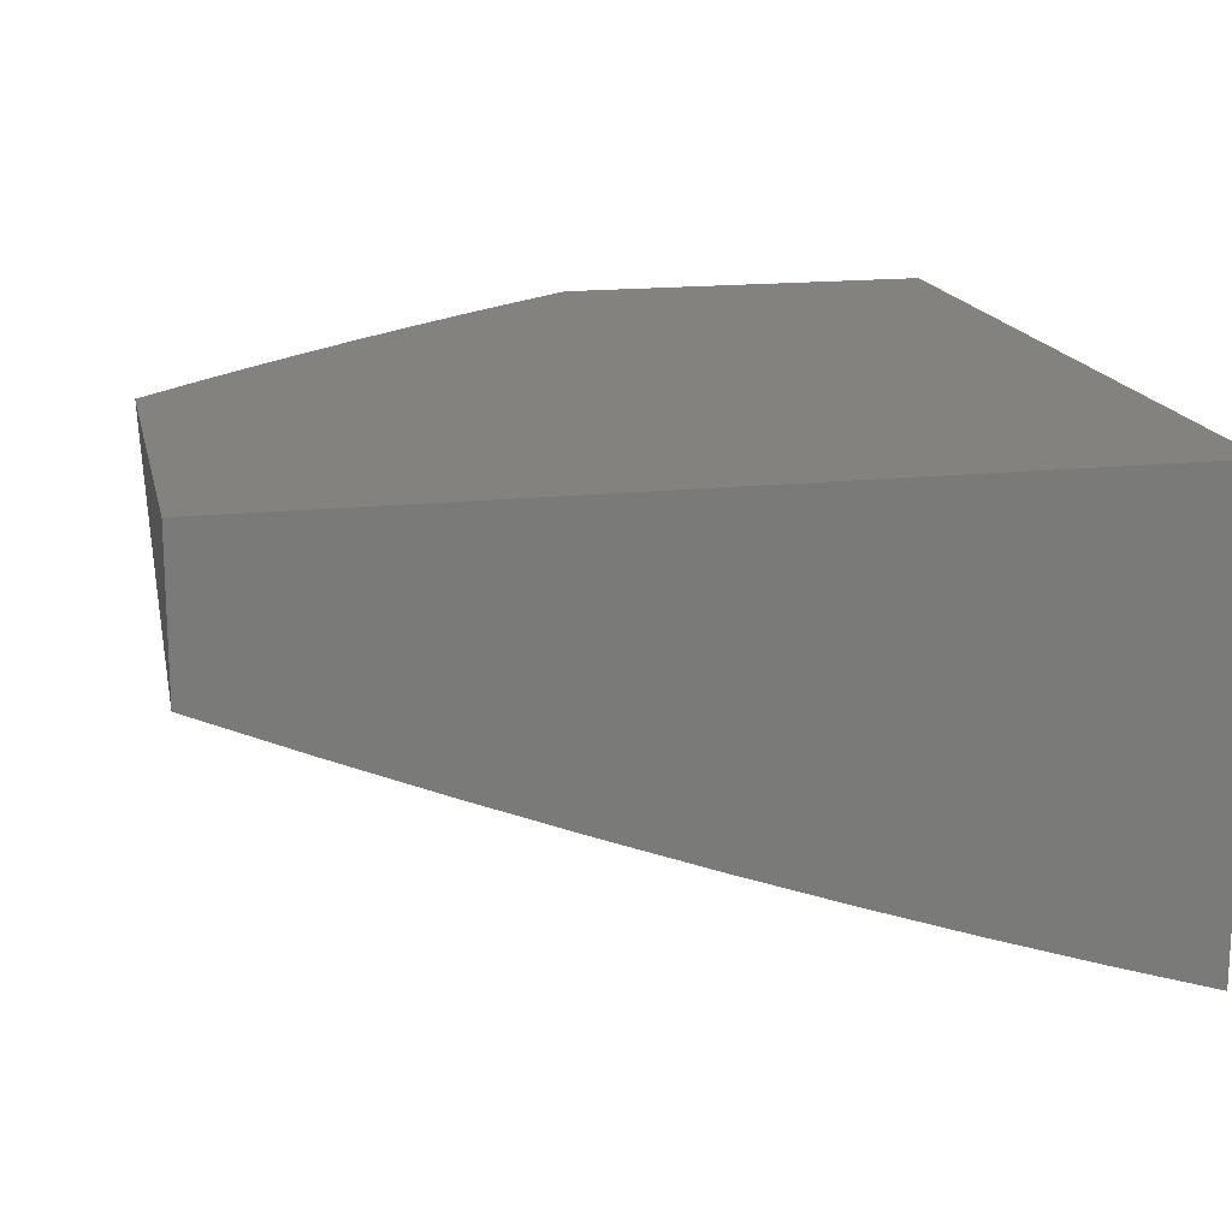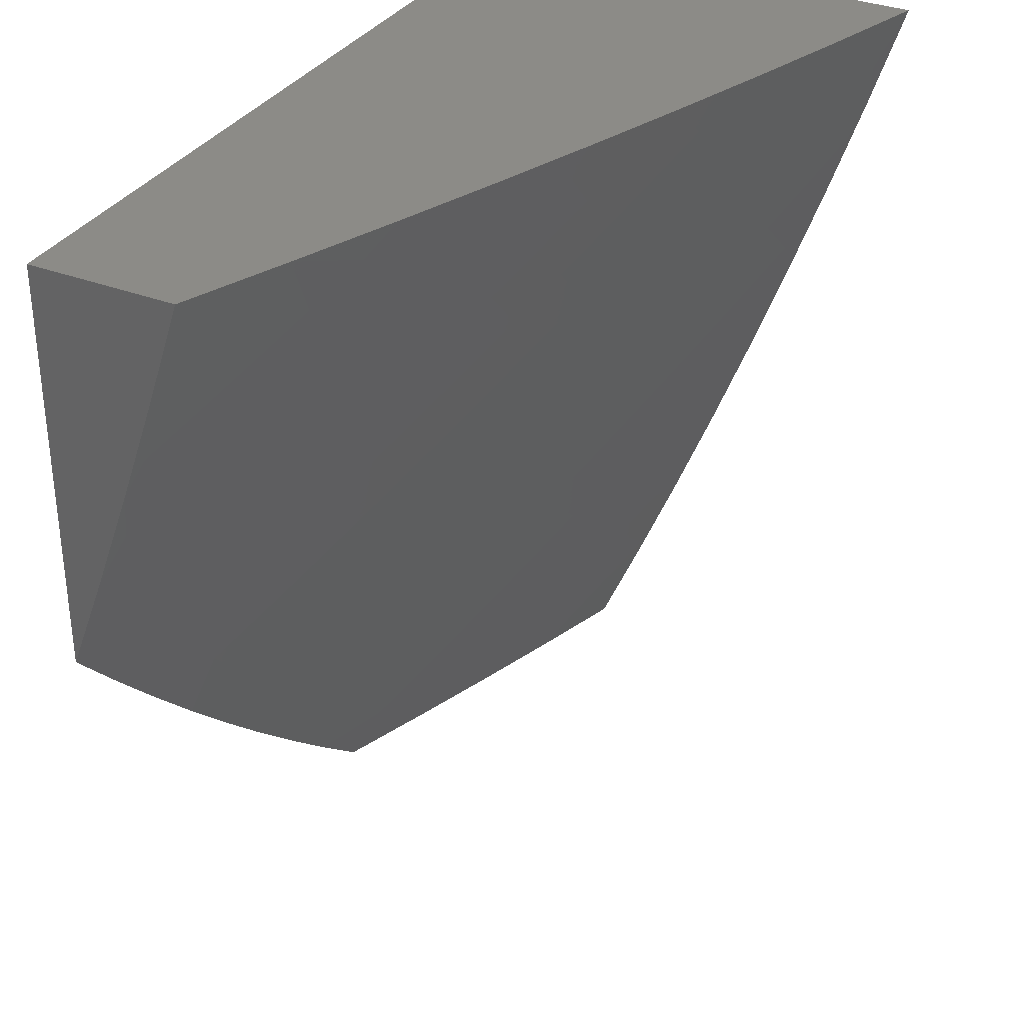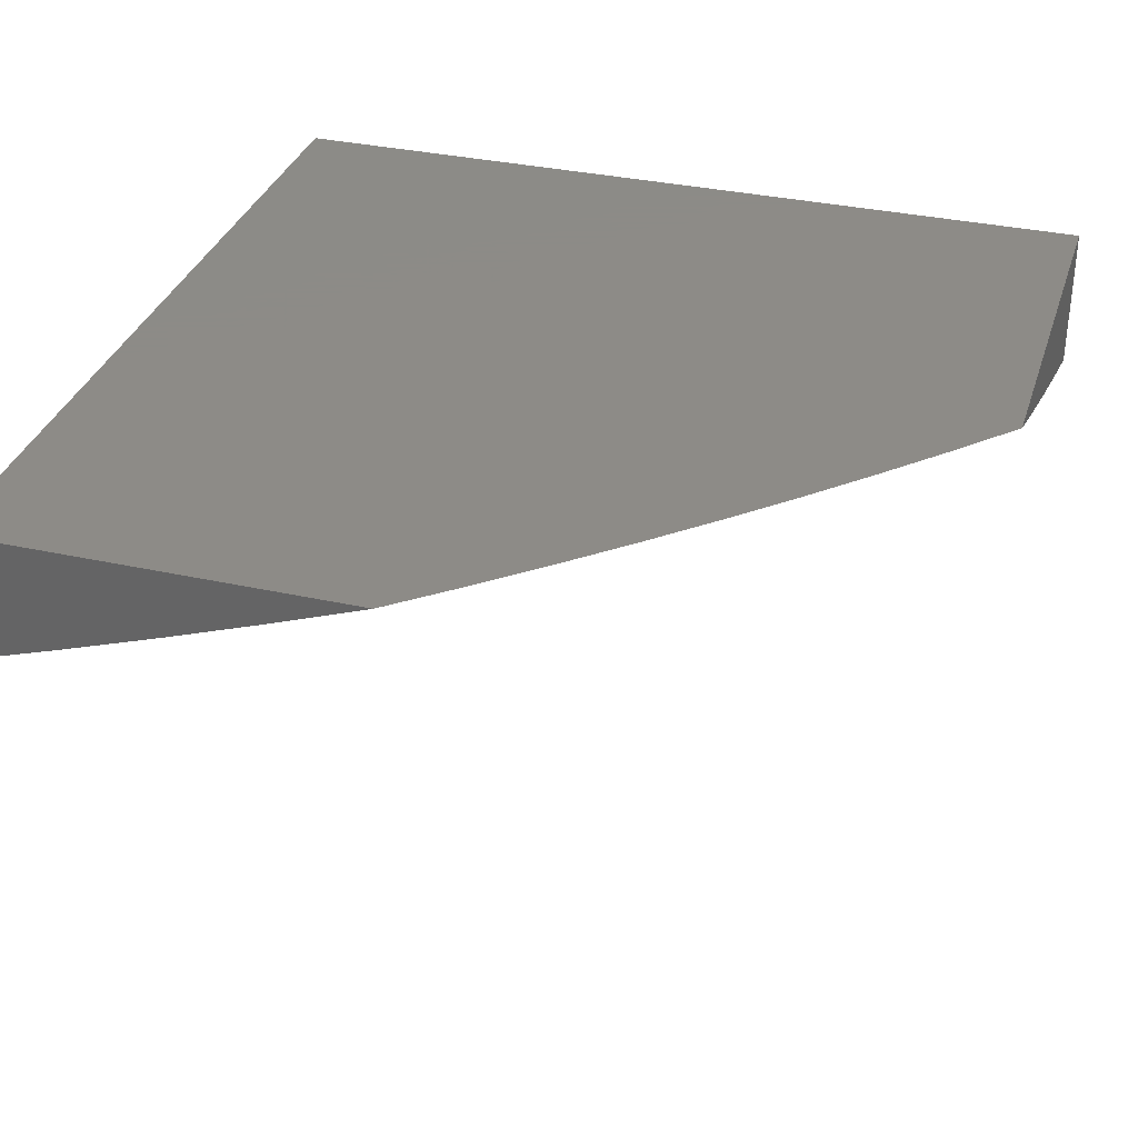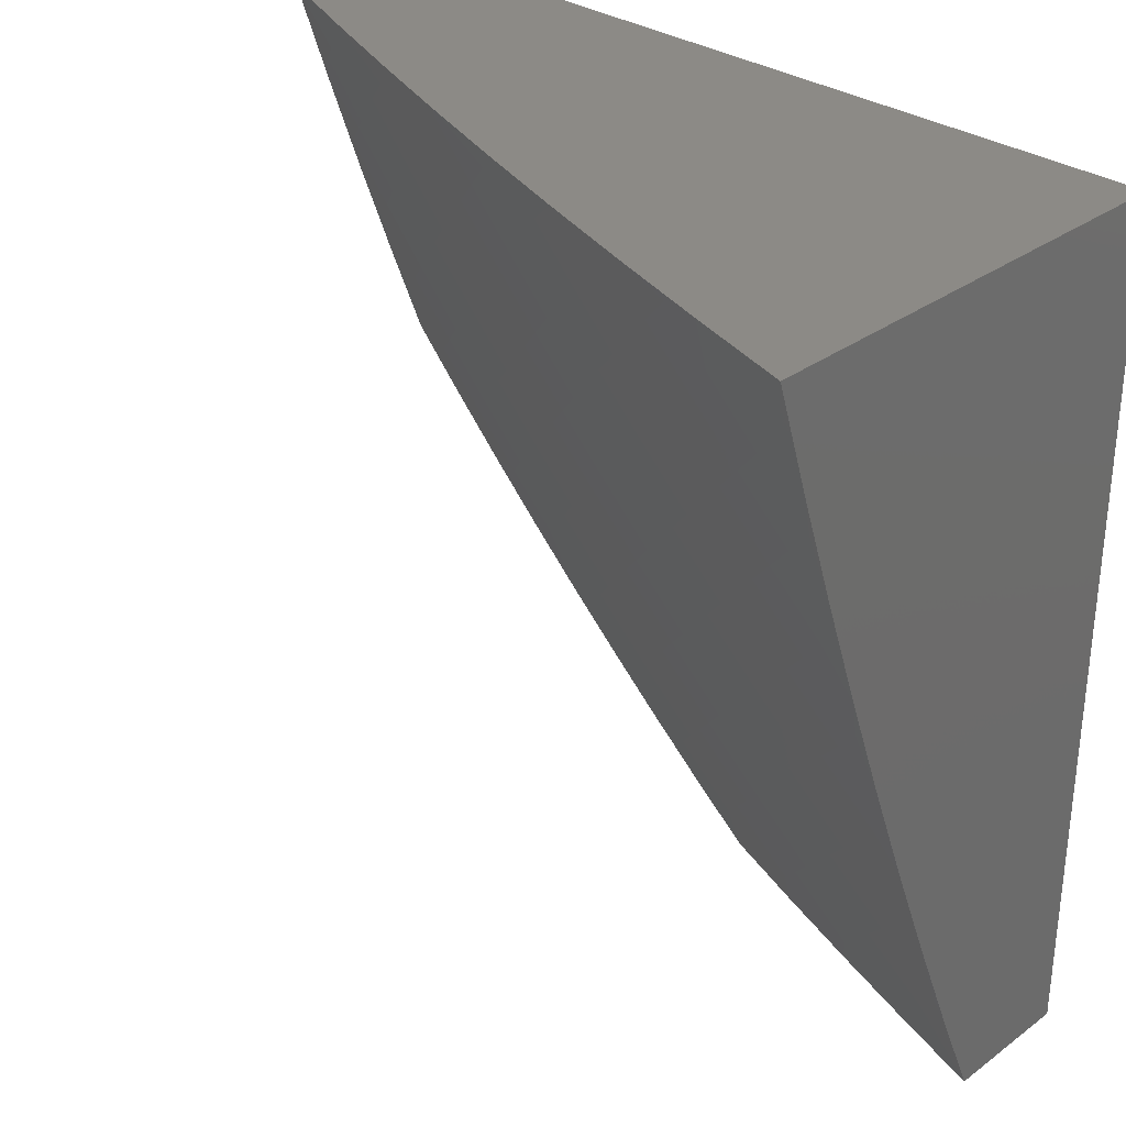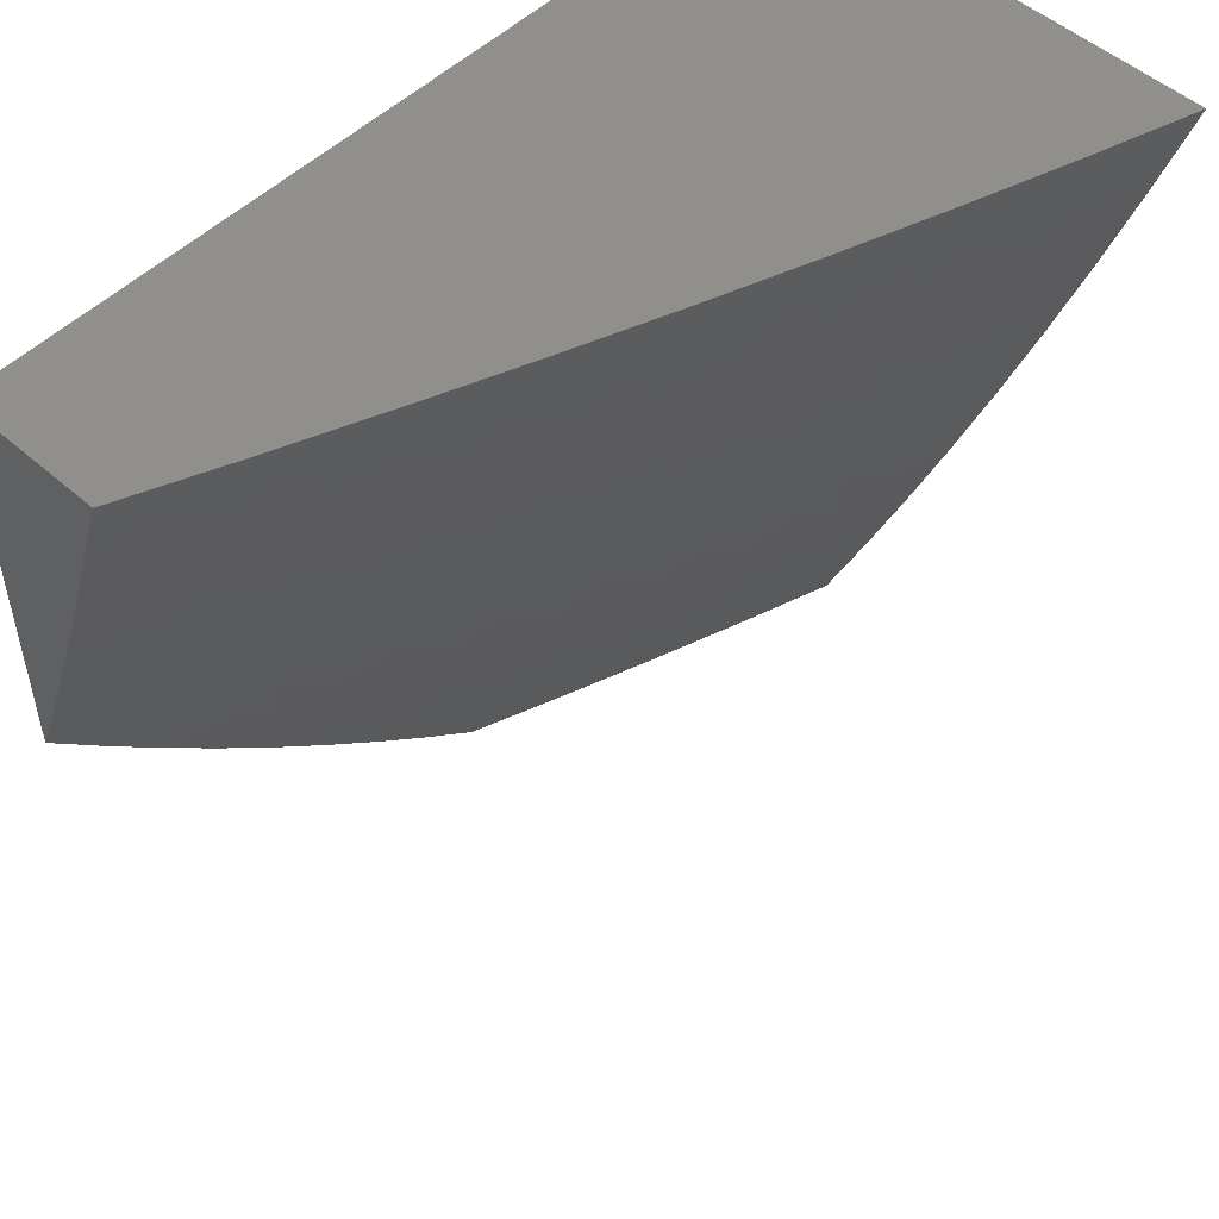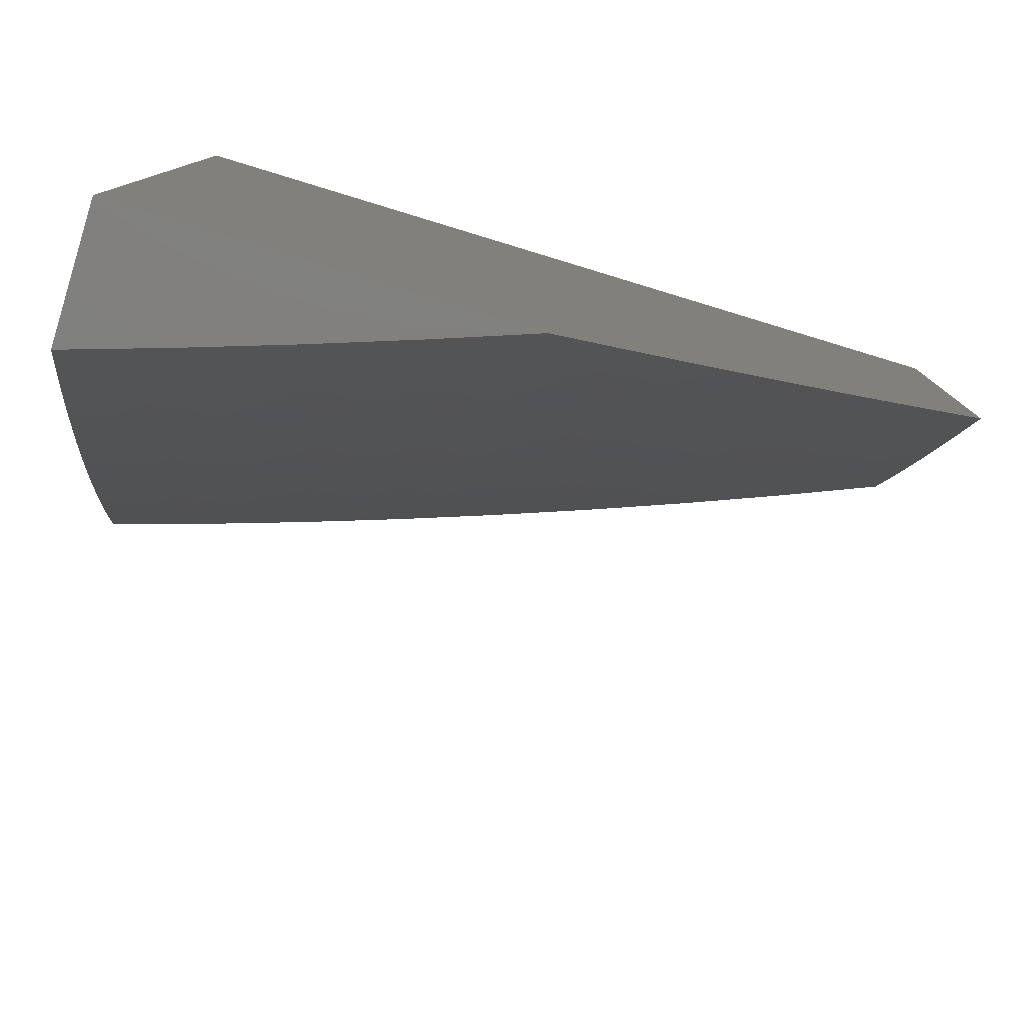
<metadata>
{"format":"stl","ext":"stl","renderer":"f3d","projection":"perspective","resolution":1024,"background":"white","views":[{"elev":16.8,"azim":167.7,"up":"+Z"},{"elev":33.7,"azim":117.8,"up":"+Y"},{"elev":33.8,"azim":16.8,"up":"+Z"},{"elev":31.3,"azim":-136.2,"up":"+Y"},{"elev":51.3,"azim":133.7,"up":"+Y"},{"elev":-79.6,"azim":-16.9,"up":"+Y"}]}
</metadata>
<code>
# stl→obj: 183 verts, 362 faces
v 3.936 -3.551 -10
v 3.92 -3.473 -10.04
v 4 -3.482 -10
v 3.978 -3.409 -10.04
v 4 -3.362 -10.05
v 3.929 -3.367 -10.07
v 3.985 -3.304 -10.07
v 3.879 -3.325 -10.11
v 3.935 -3.262 -10.11
v 3.83 -3.282 -10.14
v 3.884 -3.221 -10.14
v 3.78 -3.24 -10.18
v 3.834 -3.179 -10.18
v 3.73 -3.197 -10.21
v 3.783 -3.137 -10.21
v 3.681 -3.154 -10.25
v 3.733 -3.095 -10.25
v 3.631 -3.112 -10.28
v 3.682 -3.053 -10.28
v 3.58 -3.069 -10.31
v 3.631 -3.011 -10.31
v 3.629 -3 -10.32
v 3.754 -3 -10.27
v 3.862 -3.535 -10.04
v 3.871 -3.618 -10
v 3.802 -3.596 -10.04
v 3.805 -3.685 -10
v 3.741 -3.657 -10.04
v 3.737 -3.75 -10
v 3.669 -3.726 -10.04
v 3.668 -3.815 -10
v 3.595 -3.794 -10.04
v 3.598 -3.878 -10
v 3.52 -3.86 -10.04
v 3.528 -3.94 -10
v 3.444 -3.926 -10.04
v 3.456 -4 -10
v 3.367 -3.989 -10.04
v 3.342 -4 -10.04
v 3.325 -3.94 -10.07
v 3.229 -4 -10.08
v 3.207 -3.951 -10.11
v 3.115 -4 -10.12
v 3.166 -3.9 -10.14
v 3.089 -3.959 -10.14
v 3.124 -3.85 -10.18
v 3.049 -3.907 -10.18
v 3.083 -3.799 -10.21
v 3.009 -3.856 -10.21
v 3.042 -3.749 -10.25
v 3 -3.754 -10.26
v 3.073 -3.641 -10.28
v 3 -3.63 -10.31
v 3.03 -3.59 -10.31
v 3 -3.505 -10.36
v 3.1 -3.533 -10.31
v 3.056 -3.484 -10.35
v 3.168 -3.475 -10.31
v 3.124 -3.426 -10.35
v 3.236 -3.415 -10.31
v 3.19 -3.367 -10.35
v 3.302 -3.354 -10.31
v 3.256 -3.307 -10.35
v 3.367 -3.291 -10.31
v 3.32 -3.245 -10.35
v 3.422 -3.237 -10.31
v 3.374 -3.191 -10.35
v 3.476 -3.182 -10.31
v 3.427 -3.137 -10.35
v 3.529 -3.125 -10.31
v 3.479 -3.082 -10.35
v 3.53 -3.026 -10.35
v 3.505 -3 -10.37
v 3.429 -3.038 -10.38
v 3.378 -3.092 -10.38
v 3.379 -3 -10.41
v 3.329 -3.047 -10.41
v 3.28 -3.003 -10.44
v 3.229 -3.055 -10.44
v 3.253 -3 -10.45
v 3.181 -3.009 -10.47
v 3.127 -3 -10.49
v 3.13 -3.06 -10.47
v 3.083 -3.013 -10.5
v 3.023 -3.07 -10.5
v 3 -3 -10.53
v 3 -3.127 -10.49
v 3.07 -3.118 -10.47
v 3.008 -3.174 -10.47
v 3.116 -3.165 -10.44
v 3.054 -3.223 -10.44
v 3.163 -3.212 -10.41
v 3.099 -3.271 -10.41
v 3.209 -3.259 -10.38
v 3.145 -3.319 -10.38
v 3 -4 -10.16
v 3 -3.877 -10.21
v 3.013 -3.434 -10.38
v 3 -3.38 -10.4
v 3.079 -3.377 -10.38
v 3.035 -3.328 -10.41
v 3 -3.254 -10.45
v 3.877 -3 -10.22
v 3.784 -3.035 -10.25
v 4 -3 -10.17
v 3.886 -3.015 -10.21
v 3.835 -3.076 -10.21
v 4 -3.121 -10.13
v 3.99 -3.095 -10.14
v 3.938 -3.055 -10.18
v 4 -3.242 -10.09
v 3.989 -3.199 -10.11
v 3.938 -3.158 -10.14
v 3.887 -3.117 -10.18
v 3.872 -3.43 -10.07
v 3.814 -3.491 -10.07
v 3.755 -3.552 -10.07
v 3.695 -3.611 -10.07
v 3.623 -3.68 -10.07
v 3.551 -3.747 -10.07
v 3.477 -3.813 -10.07
v 3.402 -3.877 -10.07
v 3.823 -3.386 -10.11
v 3.766 -3.447 -10.11
v 3.708 -3.507 -10.11
v 3.648 -3.566 -10.11
v 3.578 -3.634 -10.11
v 3.506 -3.7 -10.11
v 3.433 -3.765 -10.11
v 3.359 -3.828 -10.11
v 3.283 -3.89 -10.11
v 3.774 -3.343 -10.14
v 3.718 -3.403 -10.14
v 3.66 -3.462 -10.14
v 3.602 -3.52 -10.14
v 3.532 -3.587 -10.14
v 3.461 -3.653 -10.14
v 3.389 -3.717 -10.14
v 3.316 -3.779 -10.14
v 3.241 -3.84 -10.14
v 3.725 -3.3 -10.18
v 3.67 -3.359 -10.18
v 3.613 -3.417 -10.18
v 3.555 -3.475 -10.18
v 3.486 -3.541 -10.18
v 3.416 -3.605 -10.18
v 3.345 -3.668 -10.18
v 3.273 -3.73 -10.18
v 3.199 -3.791 -10.18
v 3.676 -3.256 -10.21
v 3.621 -3.315 -10.21
v 3.565 -3.372 -10.21
v 3.508 -3.429 -10.21
v 3.44 -3.494 -10.21
v 3.371 -3.558 -10.21
v 3.301 -3.62 -10.21
v 3.23 -3.681 -10.21
v 3.157 -3.741 -10.21
v 3.627 -3.213 -10.25
v 3.573 -3.271 -10.25
v 3.518 -3.327 -10.25
v 3.461 -3.383 -10.25
v 3.394 -3.447 -10.25
v 3.326 -3.51 -10.25
v 3.257 -3.572 -10.25
v 3.187 -3.632 -10.25
v 3.115 -3.691 -10.25
v 3.578 -3.169 -10.28
v 3.524 -3.226 -10.28
v 3.47 -3.282 -10.28
v 3.414 -3.337 -10.28
v 3.348 -3.4 -10.28
v 3.281 -3.462 -10.28
v 3.213 -3.523 -10.28
v 3.143 -3.583 -10.28
v 3.326 -3.146 -10.38
v 3.273 -3.199 -10.38
v 3.278 -3.1 -10.41
v 3.225 -3.152 -10.41
v 3.178 -3.106 -10.44
v 3 -3 -10
v 3 -4 -10
v 4 -3 -10
f 1 2 3
f 3 2 4
f 3 4 5
f 5 4 6
f 5 6 7
f 7 6 8
f 7 8 9
f 9 8 10
f 9 10 11
f 11 10 12
f 11 12 13
f 13 12 14
f 13 14 15
f 15 14 16
f 15 16 17
f 17 16 18
f 17 18 19
f 19 18 20
f 19 20 21
f 21 20 22
f 21 22 23
f 2 1 24
f 24 1 25
f 24 25 26
f 26 25 27
f 26 27 28
f 28 27 29
f 28 29 30
f 30 29 31
f 30 31 32
f 32 31 33
f 32 33 34
f 34 33 35
f 34 35 36
f 36 35 37
f 36 37 38
f 38 37 39
f 38 39 40
f 40 39 41
f 40 41 42
f 42 41 43
f 42 43 44
f 44 43 45
f 44 45 46
f 46 45 47
f 46 47 48
f 48 47 49
f 48 49 50
f 50 49 51
f 50 51 52
f 52 51 53
f 52 53 54
f 54 53 55
f 54 55 56
f 56 55 57
f 56 57 58
f 58 57 59
f 58 59 60
f 60 59 61
f 60 61 62
f 62 61 63
f 62 63 64
f 64 63 65
f 64 65 66
f 66 65 67
f 66 67 68
f 68 67 69
f 68 69 70
f 70 69 71
f 70 71 20
f 20 71 72
f 20 72 22
f 22 72 73
f 73 72 71
f 73 71 74
f 74 71 75
f 74 75 76
f 76 75 77
f 76 77 78
f 78 77 79
f 78 79 80
f 80 79 81
f 80 81 82
f 82 81 83
f 82 83 84
f 84 83 85
f 84 85 86
f 86 85 87
f 87 85 88
f 87 88 89
f 89 88 90
f 89 90 91
f 91 90 92
f 91 92 93
f 93 92 94
f 93 94 95
f 95 94 63
f 95 63 61
f 43 96 45
f 45 96 47
f 96 97 47
f 47 97 49
f 97 51 49
f 57 55 98
f 98 55 99
f 98 99 100
f 100 99 101
f 100 101 95
f 95 101 93
f 99 102 101
f 101 102 93
f 87 89 102
f 102 89 91
f 102 91 93
f 86 82 84
f 80 76 78
f 76 73 74
f 103 104 23
f 23 104 17
f 23 17 19
f 105 106 103
f 103 106 107
f 103 107 104
f 104 107 17
f 108 109 105
f 105 109 110
f 105 110 106
f 106 110 107
f 111 112 108
f 108 112 113
f 108 113 109
f 109 113 114
f 109 114 110
f 110 114 107
f 5 7 111
f 111 7 9
f 111 9 112
f 112 9 11
f 112 11 113
f 113 11 13
f 113 13 114
f 114 13 15
f 114 15 107
f 107 15 17
f 6 4 115
f 115 4 2
f 115 2 116
f 116 2 24
f 116 24 117
f 117 24 26
f 117 26 118
f 118 26 28
f 118 28 119
f 119 28 30
f 119 30 120
f 120 30 32
f 120 32 121
f 121 32 34
f 121 34 122
f 122 34 36
f 122 36 40
f 40 36 38
f 8 6 123
f 123 6 115
f 123 115 124
f 124 115 116
f 124 116 125
f 125 116 117
f 125 117 126
f 126 117 118
f 126 118 127
f 127 118 119
f 127 119 128
f 128 119 120
f 128 120 129
f 129 120 121
f 129 121 130
f 130 121 122
f 130 122 131
f 131 122 40
f 131 40 42
f 10 8 132
f 132 8 123
f 132 123 133
f 133 123 124
f 133 124 134
f 134 124 125
f 134 125 135
f 135 125 126
f 135 126 136
f 136 126 127
f 136 127 137
f 137 127 128
f 137 128 138
f 138 128 129
f 138 129 139
f 139 129 130
f 139 130 140
f 140 130 131
f 140 131 42
f 12 10 141
f 141 10 132
f 141 132 142
f 142 132 133
f 142 133 143
f 143 133 134
f 143 134 144
f 144 134 135
f 144 135 145
f 145 135 136
f 145 136 146
f 146 136 137
f 146 137 147
f 147 137 138
f 147 138 148
f 148 138 139
f 148 139 149
f 149 139 140
f 149 140 44
f 44 140 42
f 14 12 150
f 150 12 141
f 150 141 151
f 151 141 142
f 151 142 152
f 152 142 143
f 152 143 153
f 153 143 144
f 153 144 154
f 154 144 145
f 154 145 155
f 155 145 146
f 155 146 156
f 156 146 147
f 156 147 157
f 157 147 148
f 157 148 158
f 158 148 149
f 158 149 46
f 46 149 44
f 16 14 159
f 159 14 150
f 159 150 160
f 160 150 151
f 160 151 161
f 161 151 152
f 161 152 162
f 162 152 153
f 162 153 163
f 163 153 154
f 163 154 164
f 164 154 155
f 164 155 165
f 165 155 156
f 165 156 166
f 166 156 157
f 166 157 167
f 167 157 158
f 167 158 48
f 48 158 46
f 18 16 168
f 168 16 159
f 168 159 169
f 169 159 160
f 169 160 170
f 170 160 161
f 170 161 171
f 171 161 162
f 171 162 172
f 172 162 163
f 172 163 173
f 173 163 164
f 173 164 174
f 174 164 165
f 174 165 175
f 175 165 166
f 175 166 52
f 52 166 167
f 52 167 50
f 50 167 48
f 20 18 70
f 70 18 168
f 70 168 68
f 68 168 169
f 68 169 66
f 66 169 170
f 66 170 64
f 64 170 171
f 64 171 62
f 62 171 172
f 62 172 60
f 60 172 173
f 60 173 58
f 58 173 174
f 58 174 56
f 56 174 175
f 56 175 54
f 54 175 52
f 75 71 69
f 75 69 176
f 176 69 67
f 176 67 177
f 177 67 65
f 177 65 94
f 94 65 63
f 77 75 178
f 178 75 176
f 178 176 179
f 179 176 177
f 179 177 92
f 92 177 94
f 77 178 79
f 79 178 180
f 79 180 83
f 83 180 88
f 83 88 85
f 180 178 179
f 83 81 79
f 92 90 179
f 179 90 180
f 90 88 180
f 100 95 61
f 100 61 59
f 98 100 59
f 98 59 57
f 23 19 21
f 86 87 181
f 181 87 102
f 181 102 99
f 99 55 181
f 181 55 53
f 181 53 51
f 51 97 181
f 181 97 182
f 182 97 96
f 96 43 182
f 182 43 41
f 182 41 39
f 39 37 182
f 37 35 182
f 182 35 181
f 181 35 33
f 181 33 31
f 31 29 181
f 181 29 27
f 181 27 25
f 181 25 183
f 183 25 1
f 183 1 3
f 105 103 183
f 183 103 23
f 183 23 181
f 181 23 22
f 181 22 73
f 73 76 181
f 181 76 80
f 181 80 82
f 82 86 181
f 3 5 183
f 183 5 111
f 183 111 108
f 108 105 183

</code>
